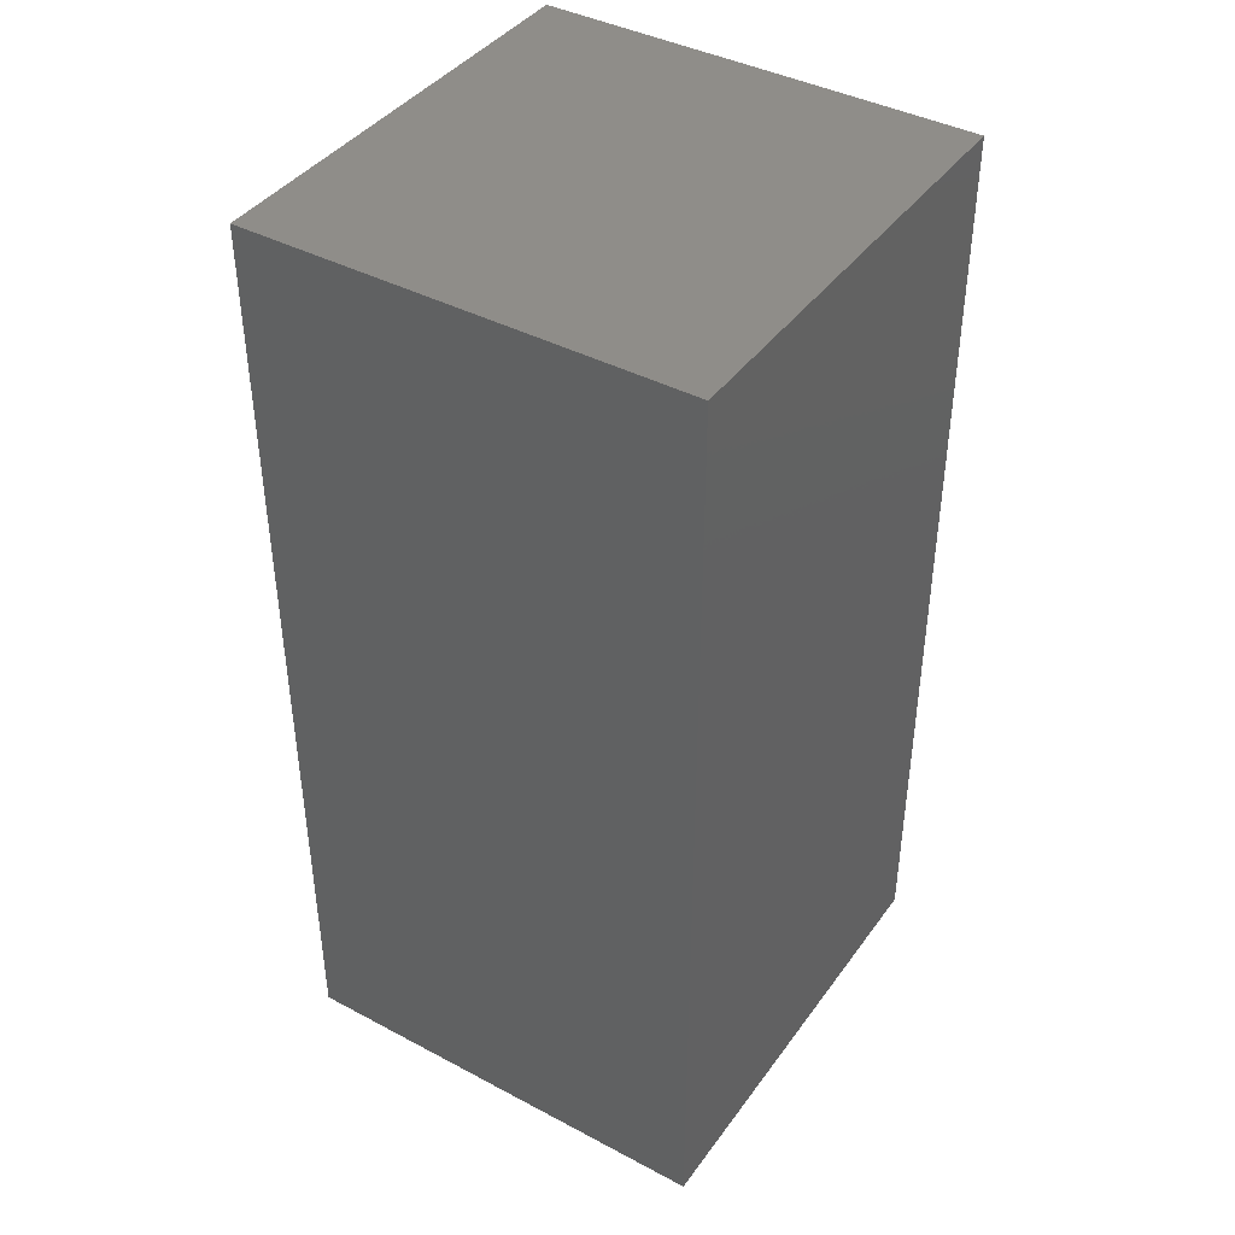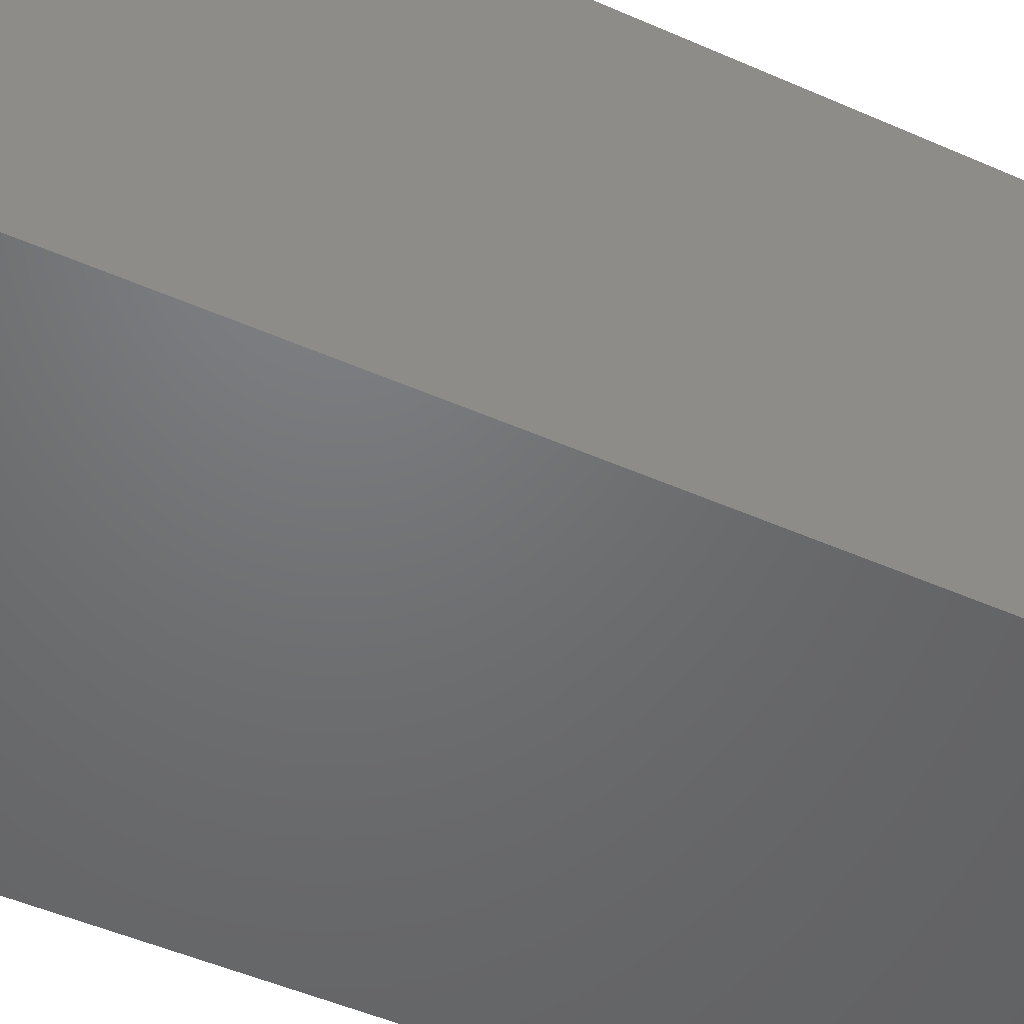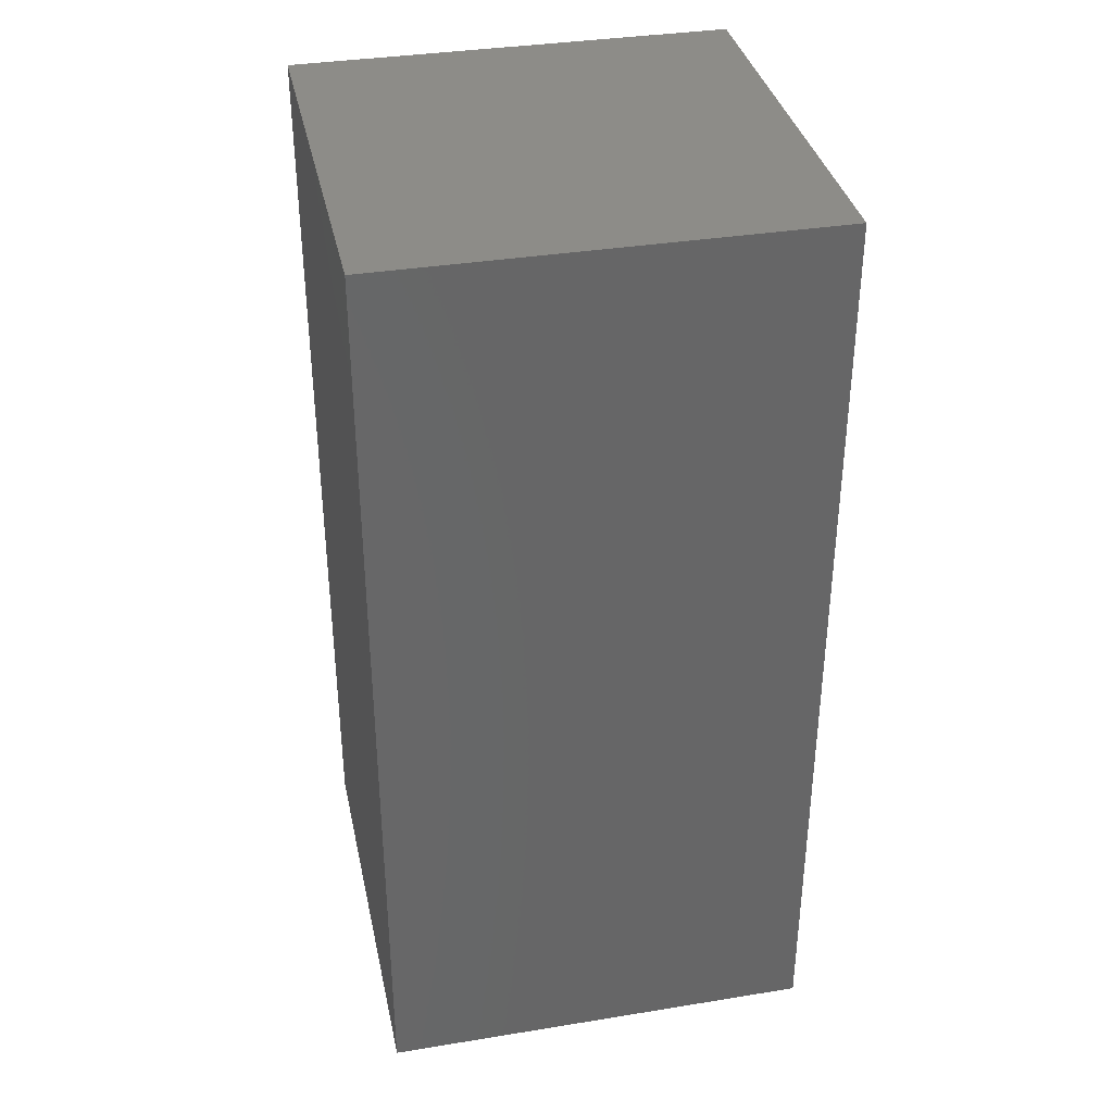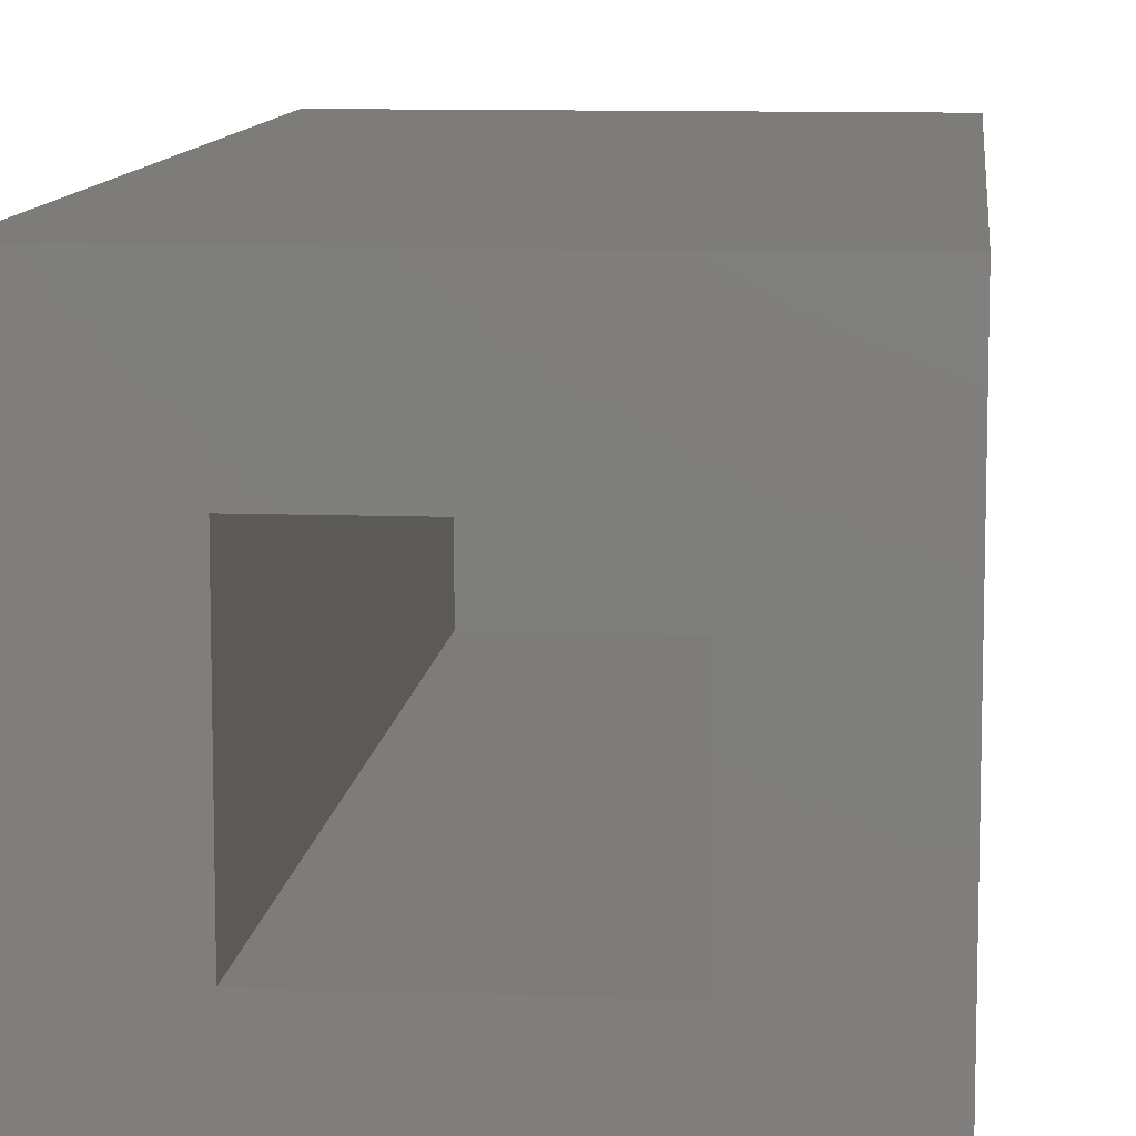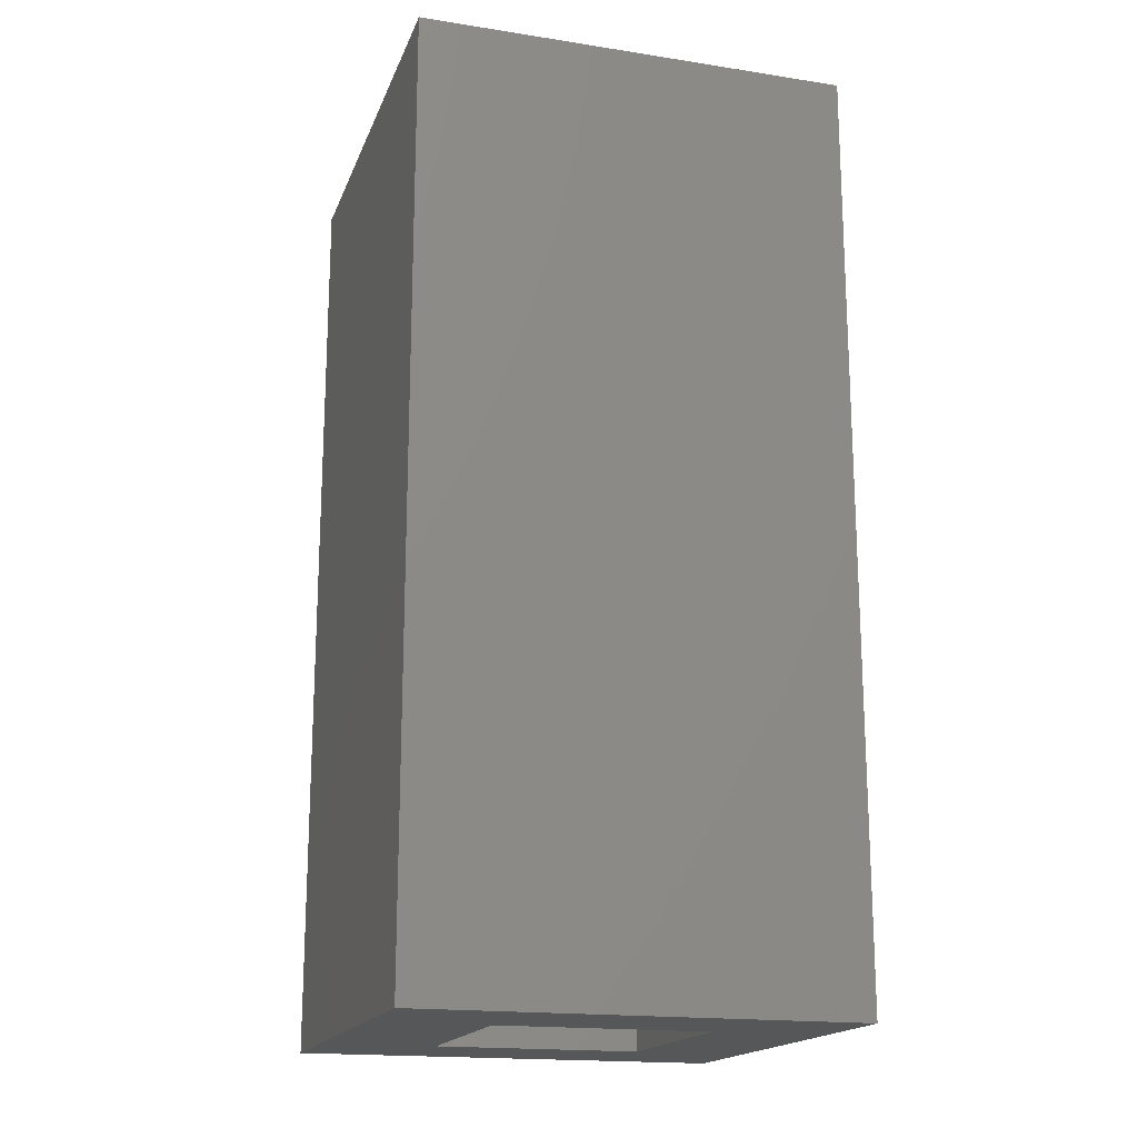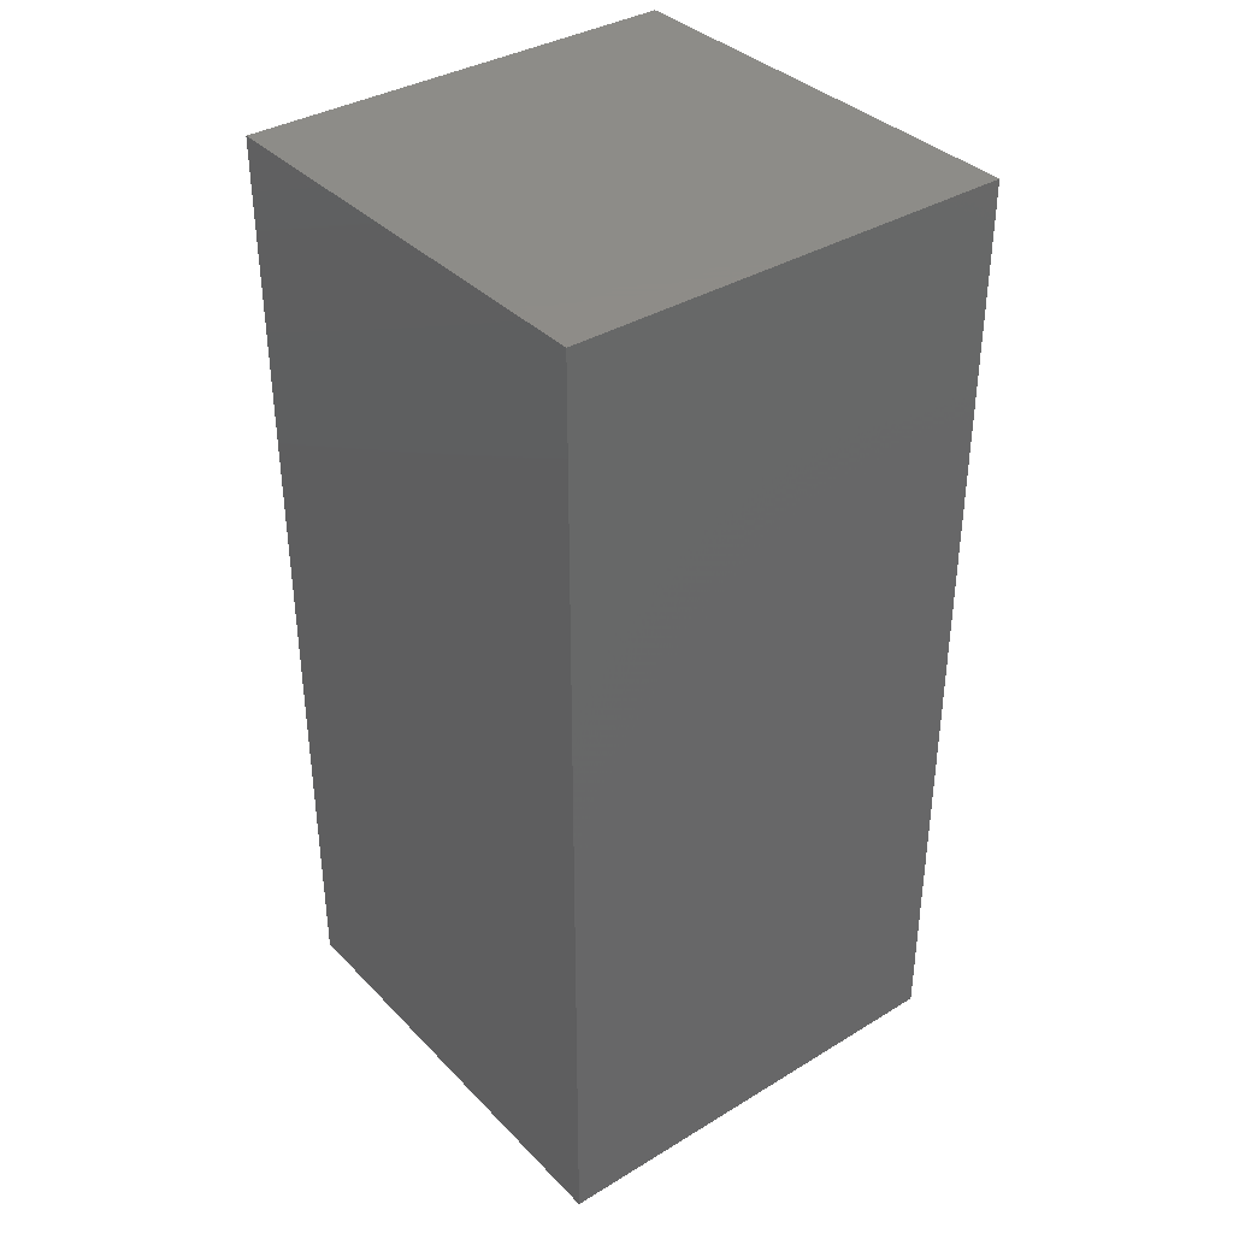
<metadata>
{"format":"stl","ext":"stl","renderer":"f3d","projection":"perspective","resolution":1024,"background":"white","views":[{"elev":41.2,"azim":-57.3,"up":"+Y"},{"elev":-49.3,"azim":-116.0,"up":"+Z"},{"elev":36.0,"azim":168.0,"up":"+Y"},{"elev":10.0,"azim":5.6,"up":"+Z"},{"elev":-17.7,"azim":73.1,"up":"+Y"},{"elev":36.8,"azim":52.0,"up":"+Y"}]}
</metadata>
<code>
# stl→obj: 16 verts, 28 faces
v -0.448 0 0.2969
v -0.5418 0 0.2031
v -0.448 0 -0.0625
v -0.5418 0 0.03125
v -0.8125 0 -0.0625
v -0.7188 0 0.03125
v -0.8125 0 0.2969
v -0.7188 0 0.2031
v -0.5418 0.6797 0.2031
v -0.5418 0.6797 0.03125
v -0.7188 0.6797 0.2031
v -0.7188 0.6797 0.03125
v -0.448 0.7734 0.2969
v -0.448 0.7734 -0.0625
v -0.8125 0.7734 0.2969
v -0.8125 0.7734 -0.0625
f 1 2 3
f 3 2 4
f 3 4 5
f 5 4 6
f 5 6 7
f 7 6 8
f 7 8 1
f 1 8 2
f 2 9 4
f 4 9 10
f 11 8 12
f 12 8 6
f 6 4 12
f 12 4 10
f 8 11 2
f 2 11 9
f 1 3 13
f 13 3 14
f 13 14 15
f 15 14 16
f 15 16 7
f 7 16 5
f 5 16 3
f 3 16 14
f 7 1 15
f 15 1 13
f 9 11 10
f 10 11 12

</code>
